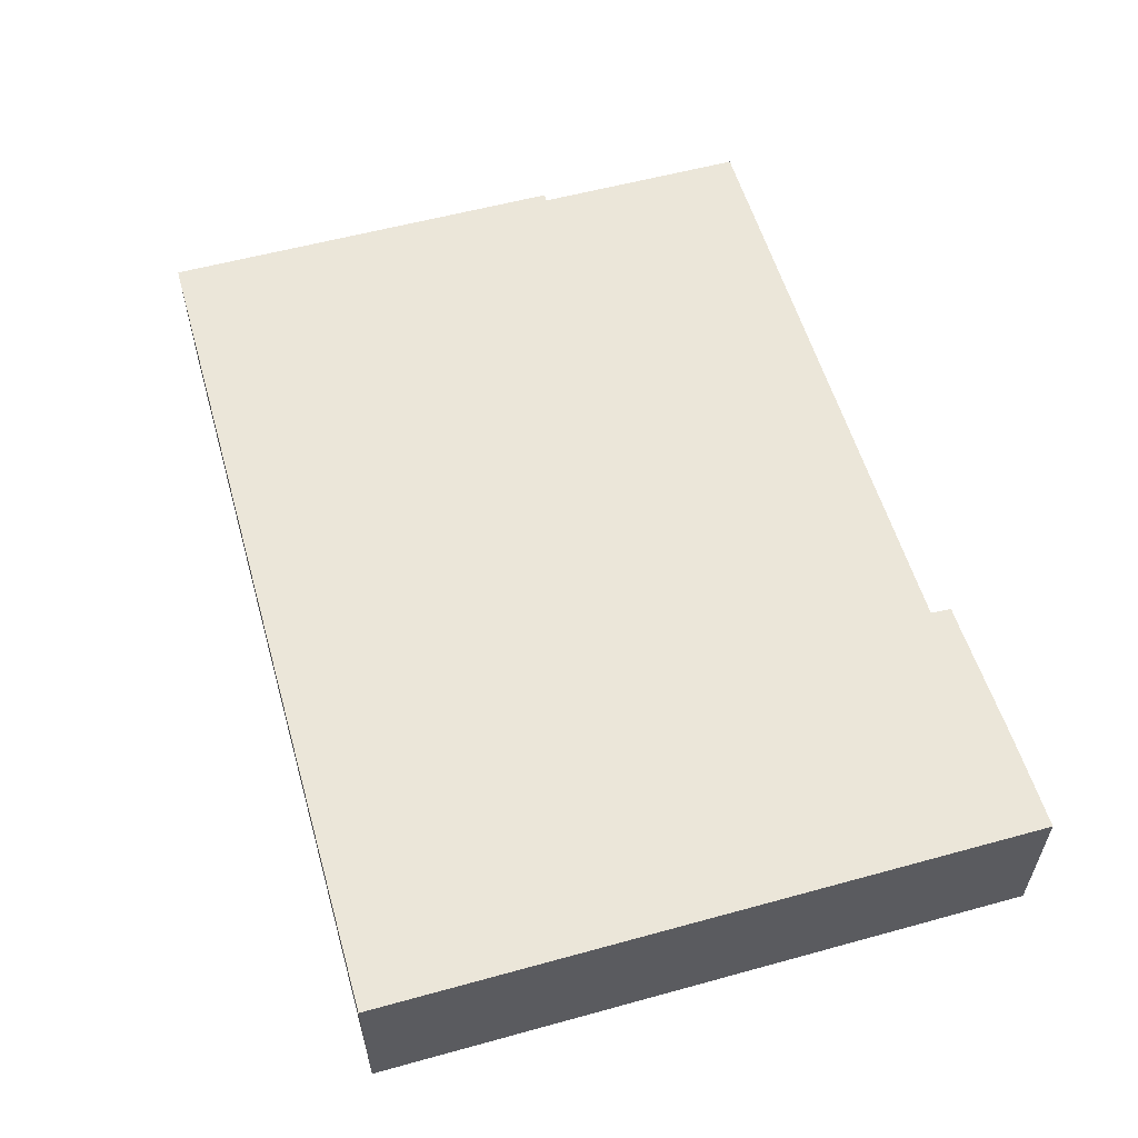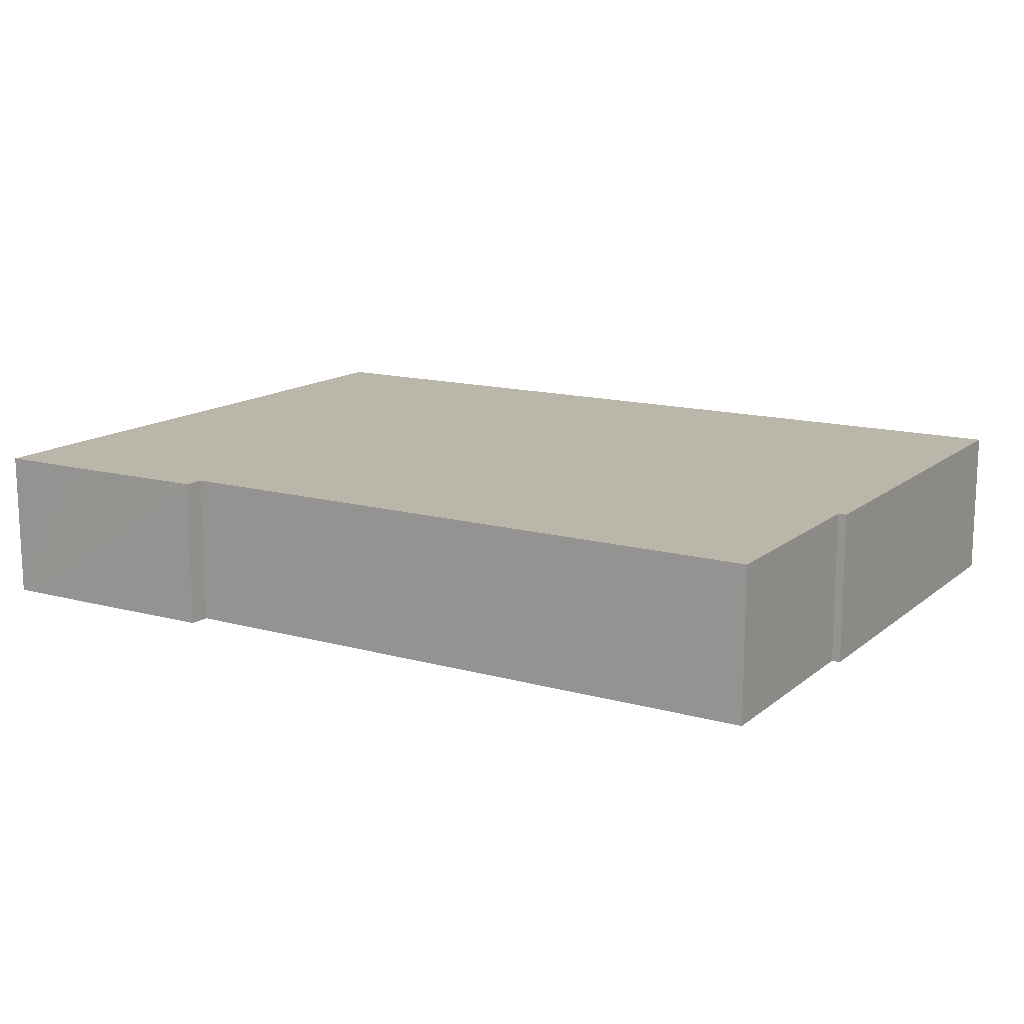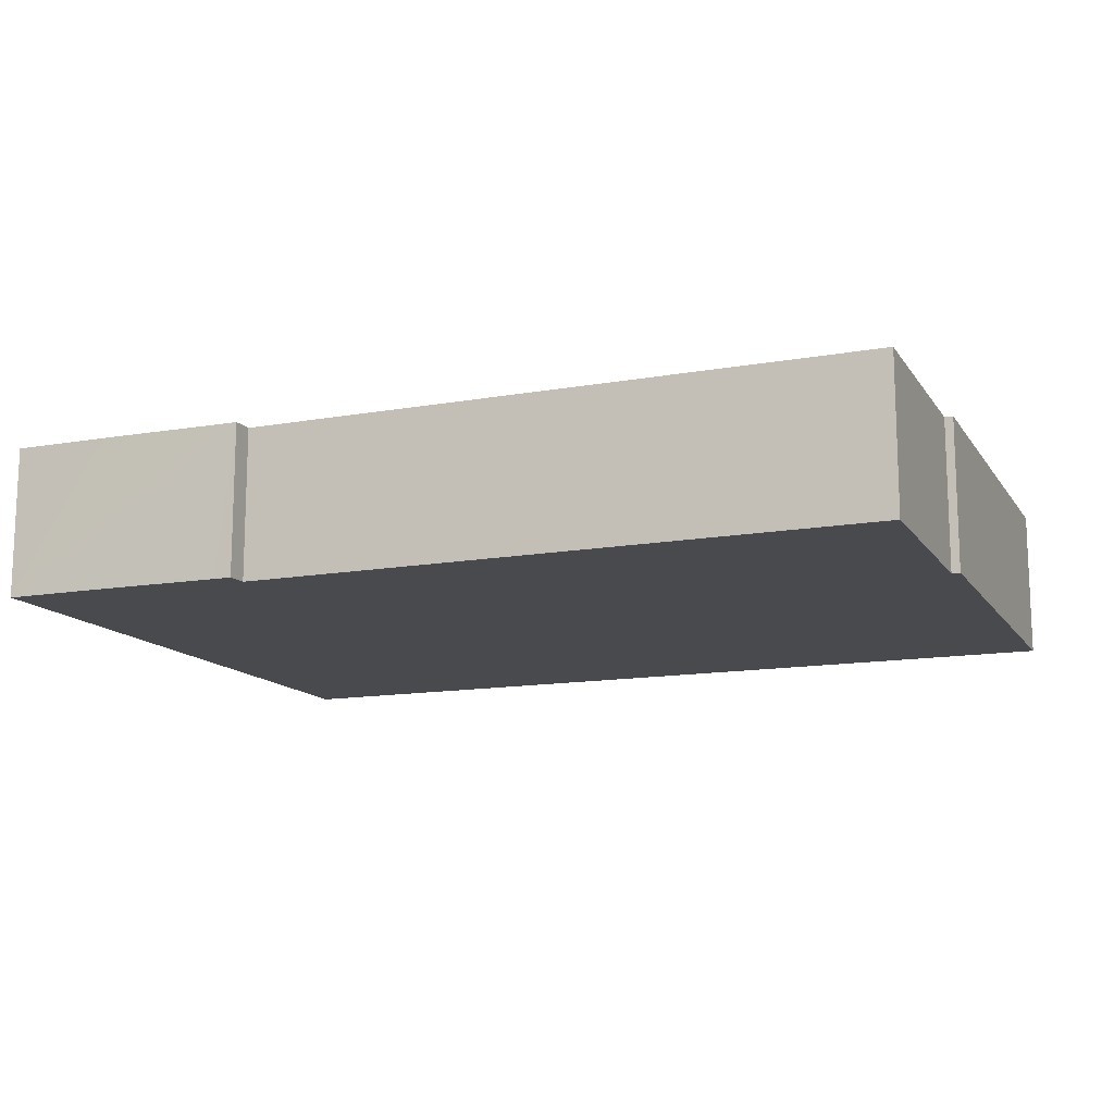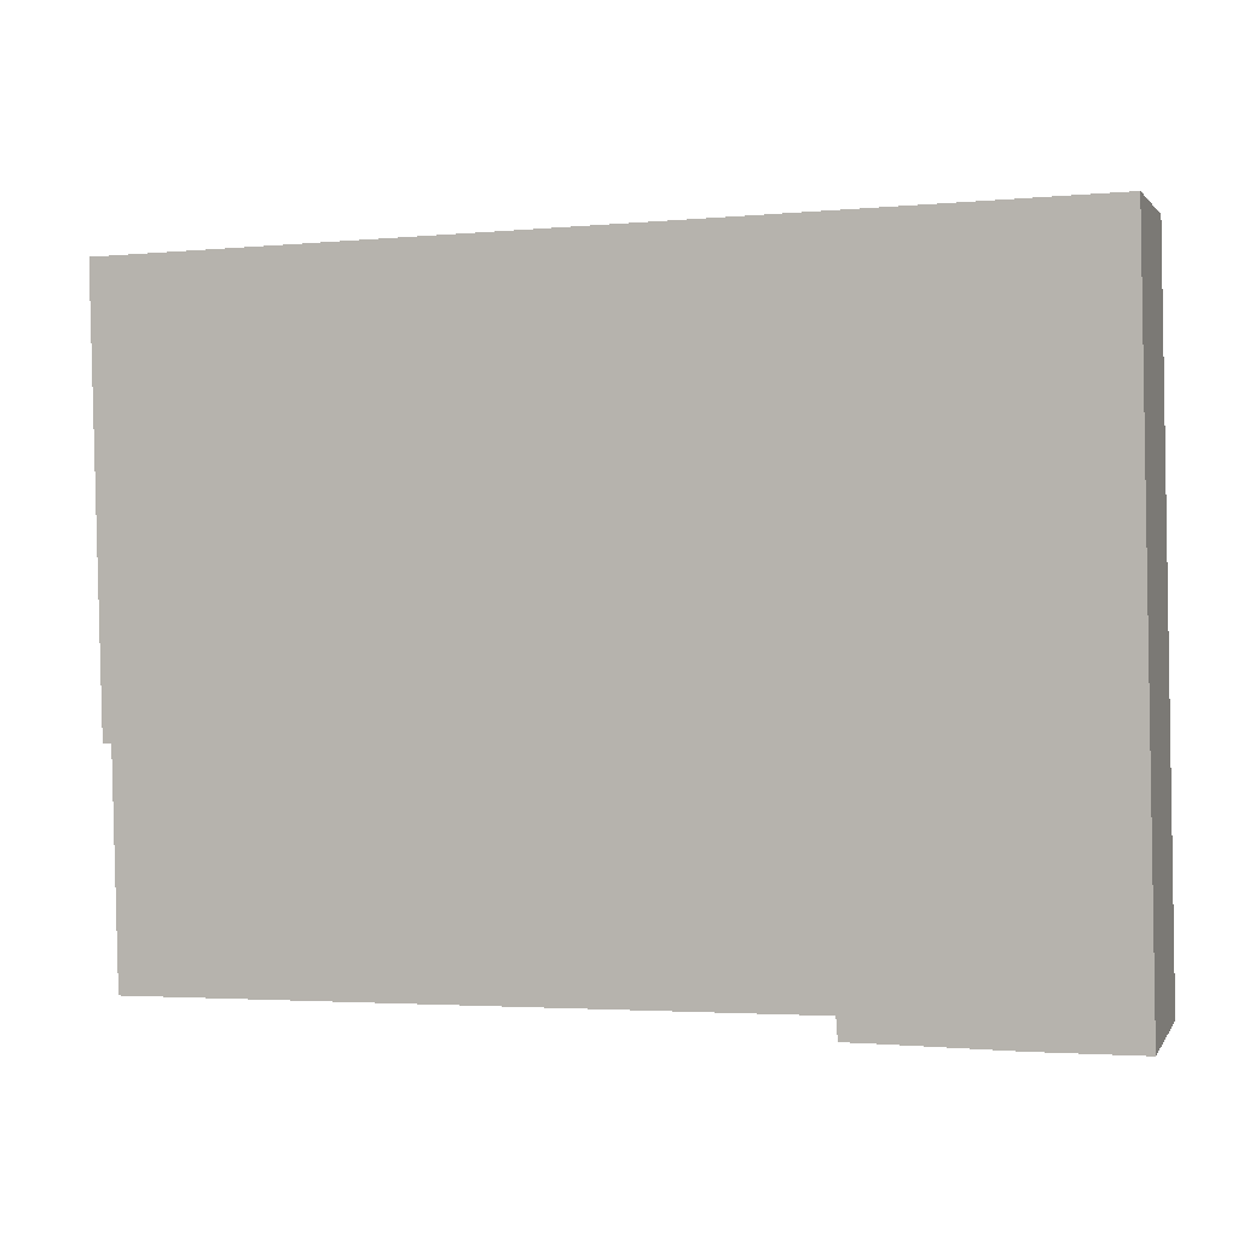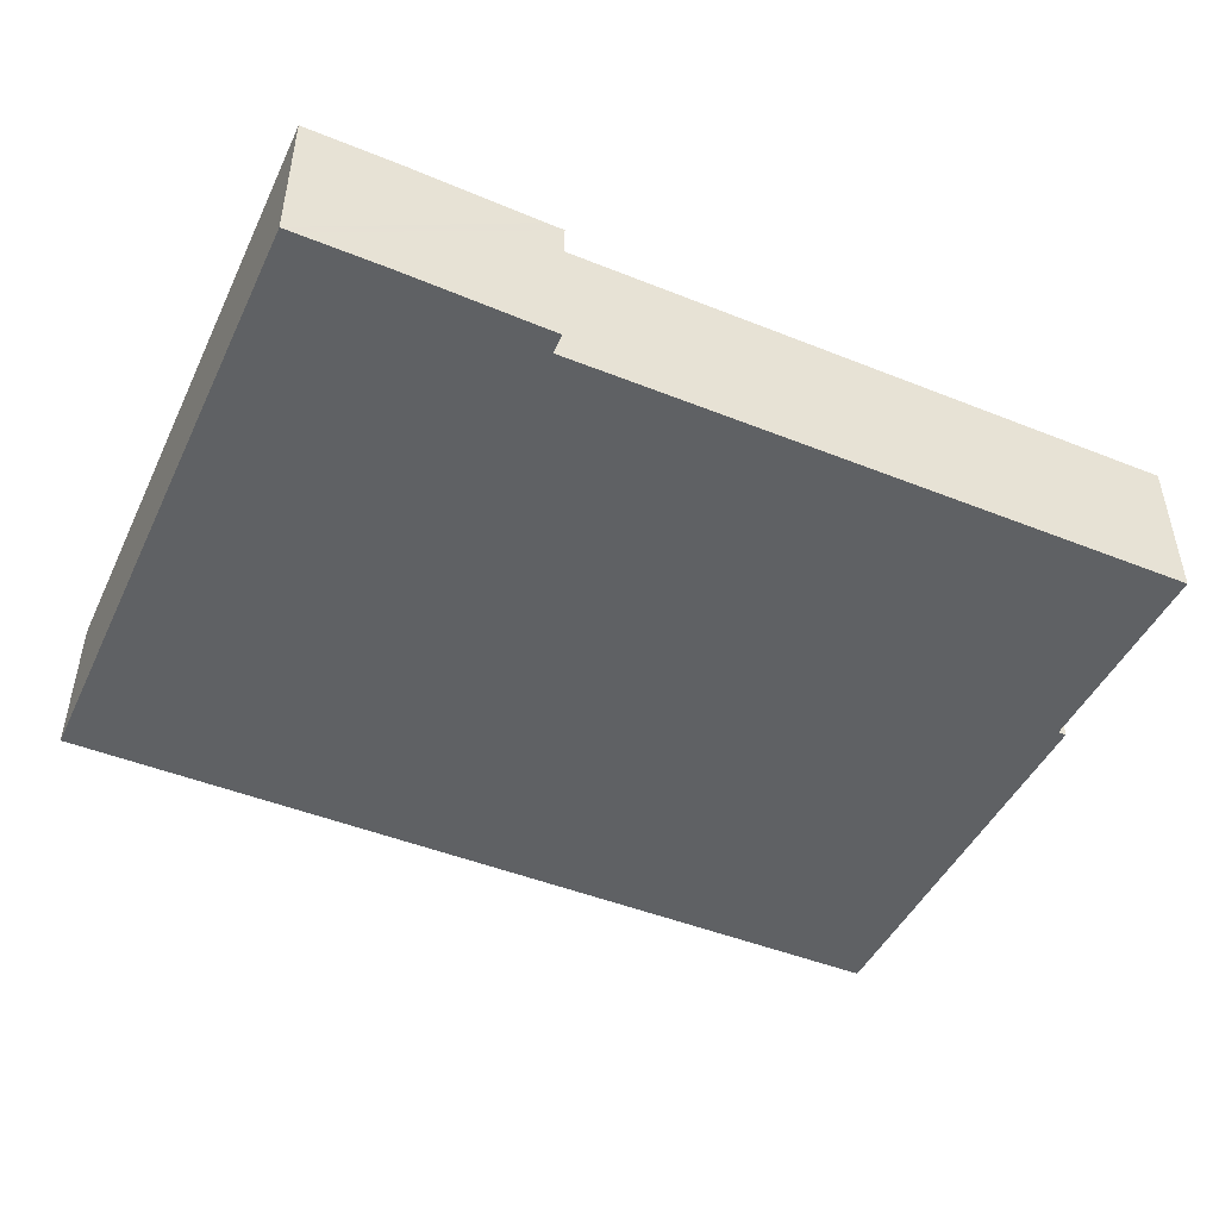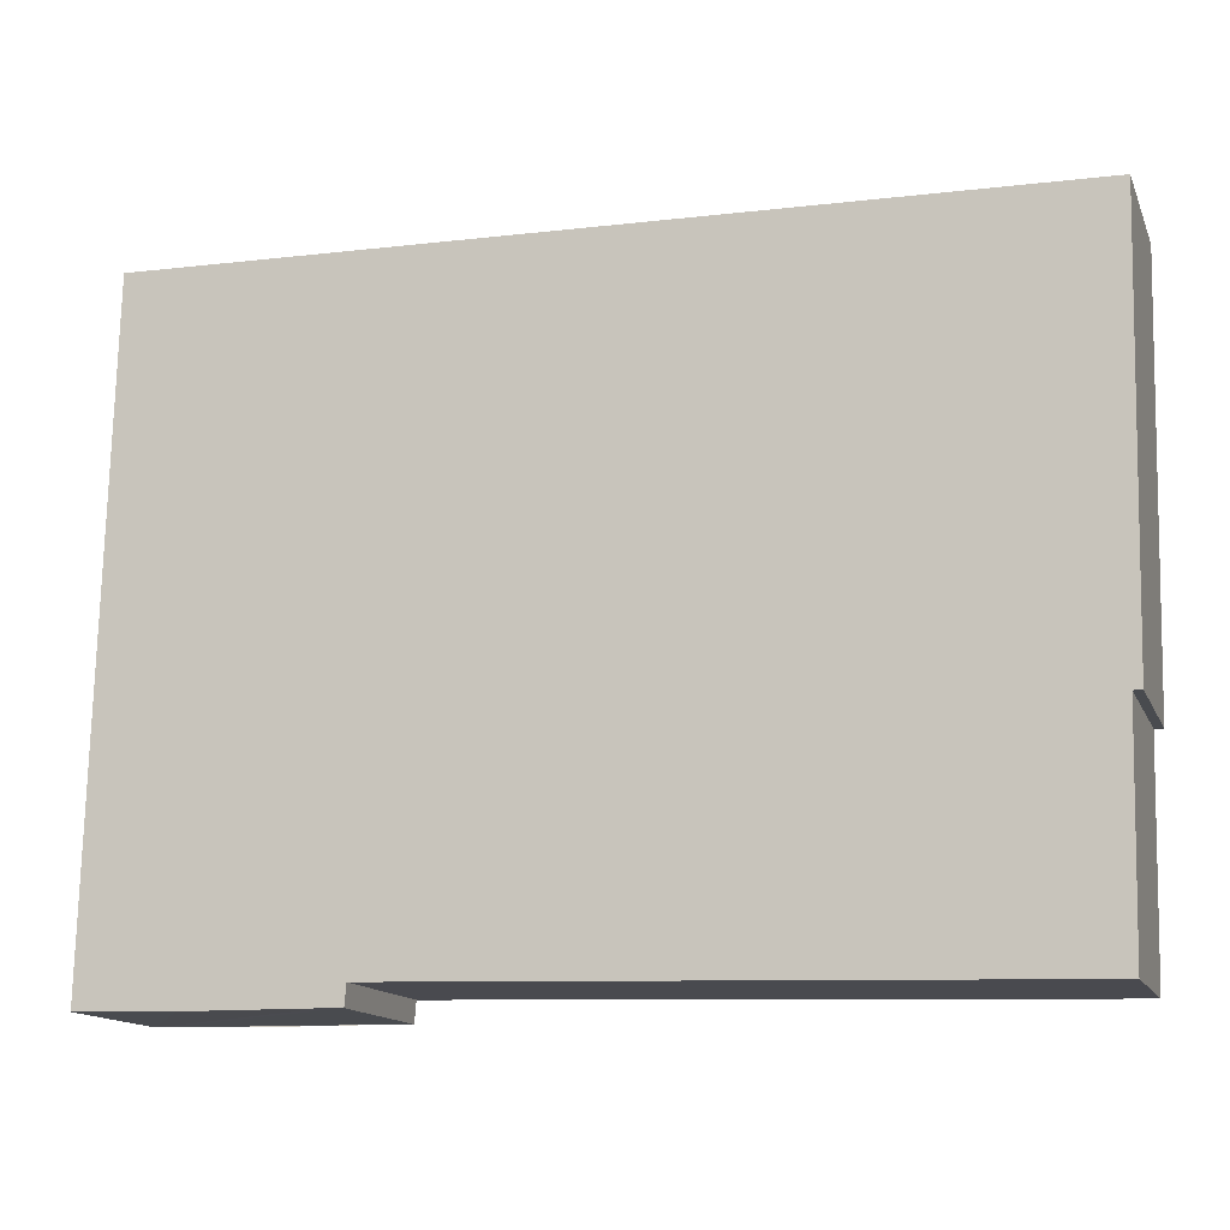
<metadata>
{"format":"obj","ext":"obj","renderer":"f3d","projection":"perspective","resolution":1024,"background":"white","views":[{"elev":56.7,"azim":72.6,"up":"+Y"},{"elev":14.1,"azim":-150.2,"up":"+Y"},{"elev":-13.4,"azim":-159.6,"up":"+Y"},{"elev":1.9,"azim":17.5,"up":"+Z"},{"elev":-46.5,"azim":153.9,"up":"+Y"},{"elev":-14.1,"azim":-162.6,"up":"+Z"}]}
</metadata>
<code>
v  0 4.869 2.981e-16
v  0.593 4.869 -13.32
v  0.323 4.869 -13.33
v  20.91 4.869 -19.69
v  0.761 4.869 -20.25
v  28.34 4.869 0.687
v  21.55 4.869 -20.34
v  25.73 4.869 -20.31
v  28.47 4.869 -20.24
v  28.85 4.869 -20.23
v  20.97 4.869 -20.35
v  0.323 8.162e-16 -13.33
v  0 0 0
v  20.97 1.246e-15 -20.35
v  20.91 1.206e-15 -19.69
v  0.761 1.24e-15 -20.25
v  0.593 8.158e-16 -13.32
v  28.34 -4.207e-17 0.687
v  28.85 1.239e-15 -20.23
v  28.47 1.239e-15 -20.24
v  21.55 1.245e-15 -20.34
v  25.73 1.243e-15 -20.31
g defaultobject
f 1 2 3
f 2 4 5
f 4 2 1
f 4 1 6
f 4 6 7
f 7 6 8
f 8 6 9
f 9 6 10
f 7 11 4
f 12 1 3
f 1 12 13
f 14 4 11
f 4 14 15
f 16 2 5
f 2 16 17
f 13 6 1
f 6 13 18
f 18 10 6
f 10 18 19
f 19 9 10
f 9 19 8
f 8 19 7
f 7 19 11
f 11 19 20
f 11 20 21
f 11 21 14
f 21 20 22
f 15 5 4
f 5 15 16
f 17 3 2
f 3 17 12
f 12 17 13
f 13 19 18
f 19 13 20
f 20 13 22
f 22 13 15
f 22 15 21
f 15 13 17
f 15 17 16
f 14 21 15

</code>
